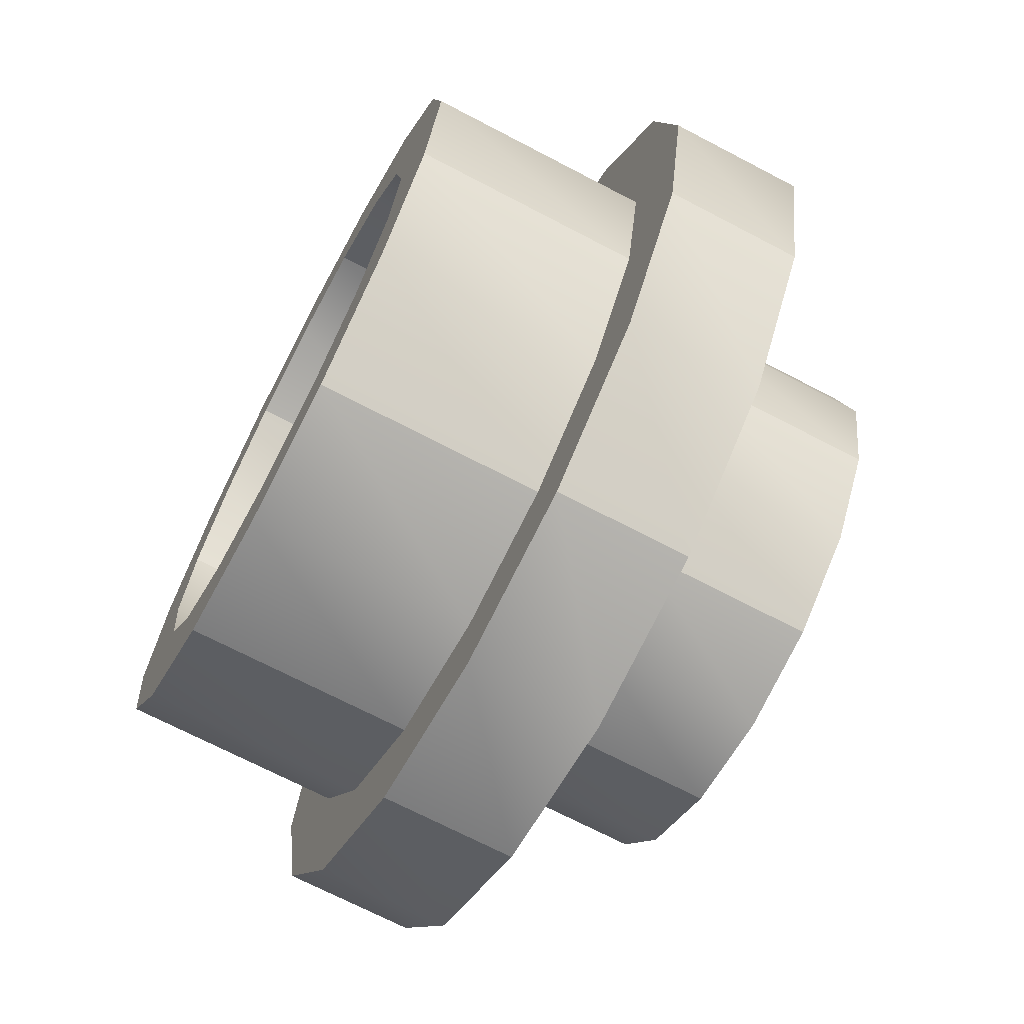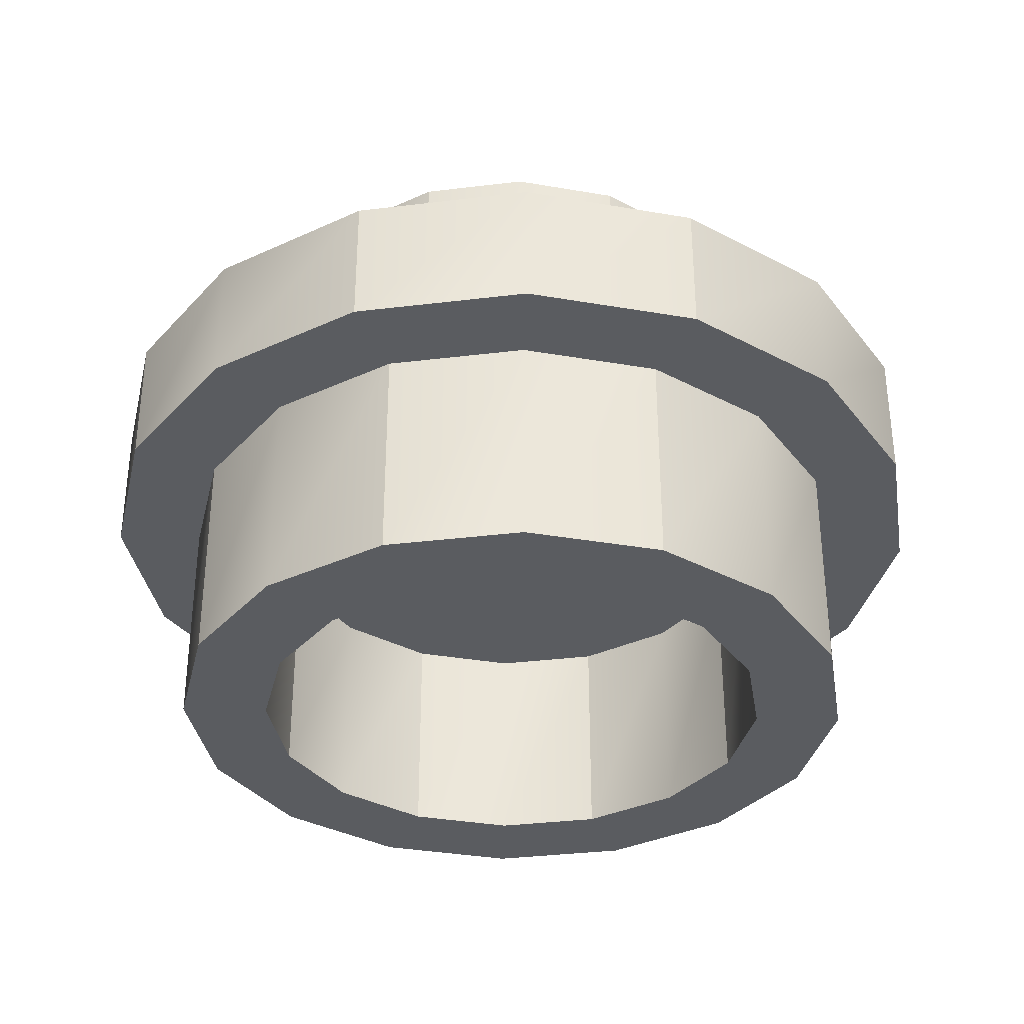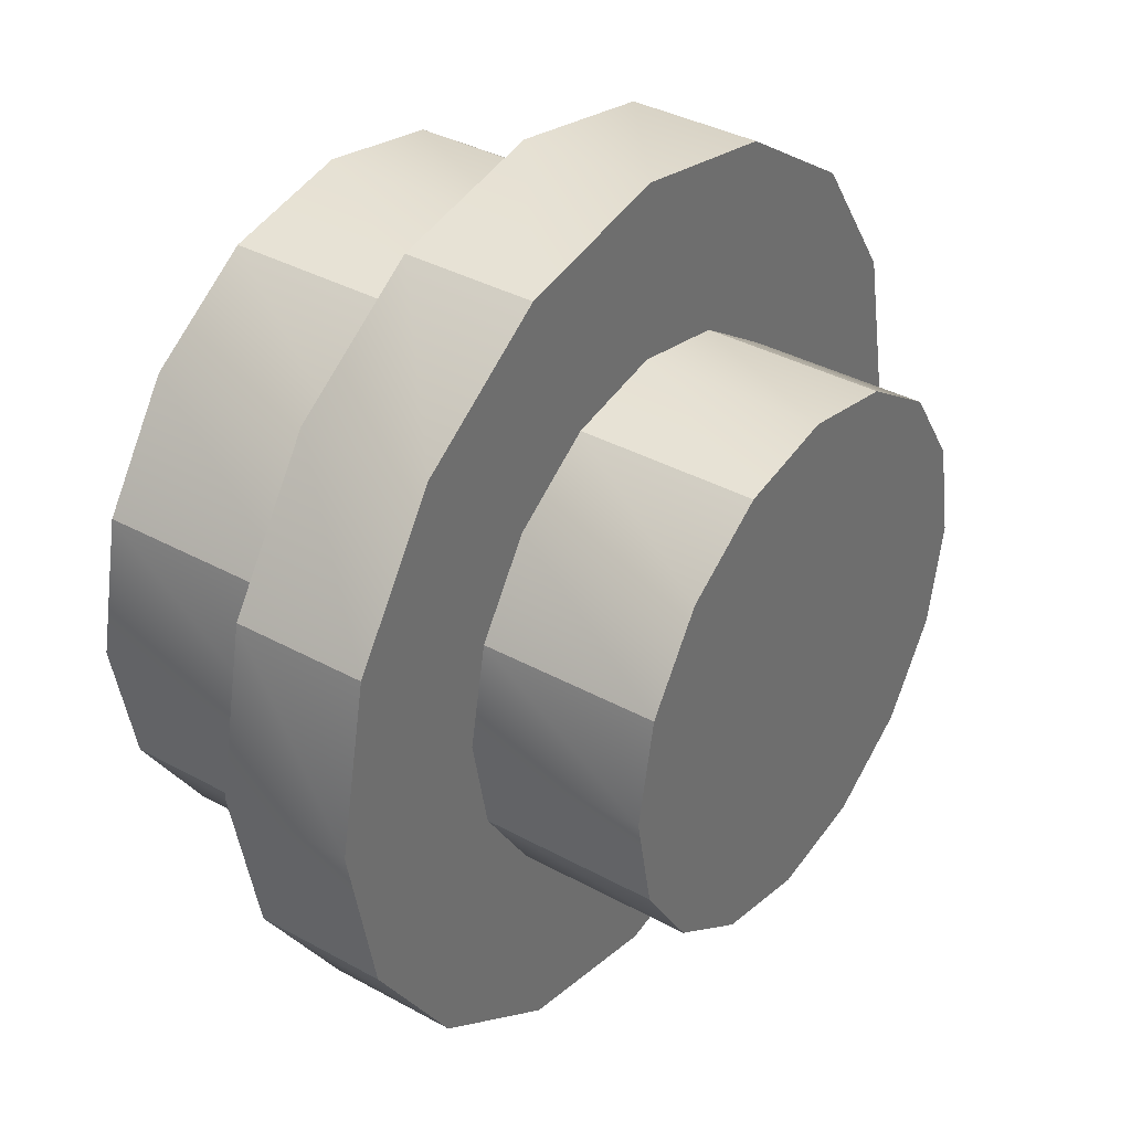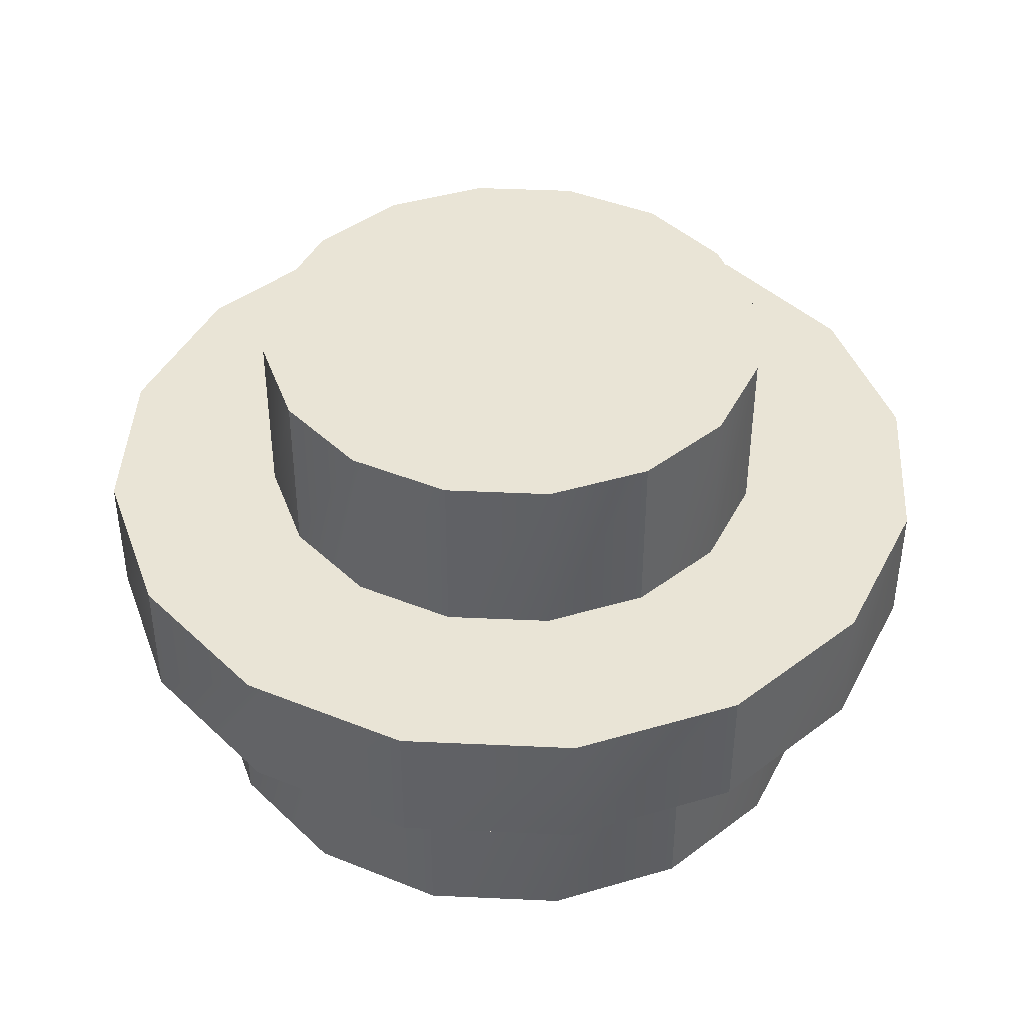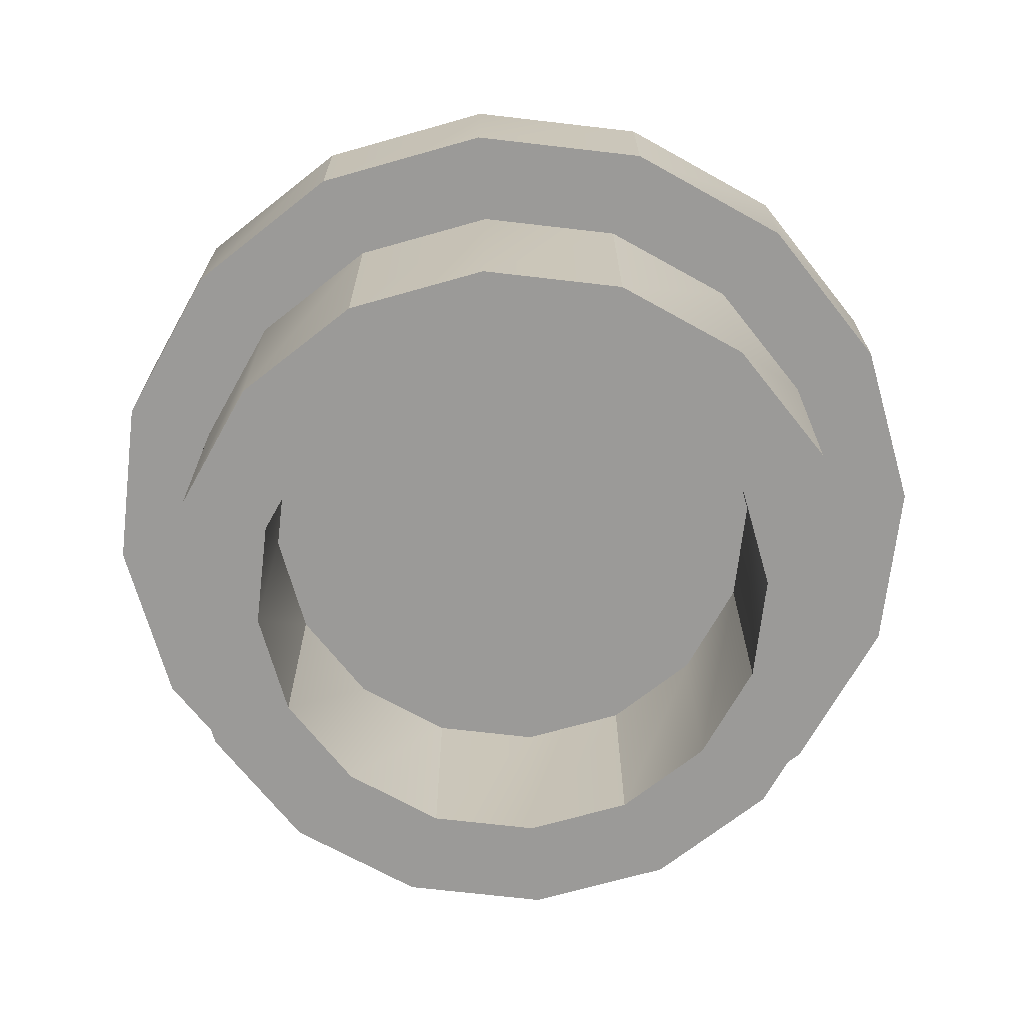
<metadata>
{"format":"obj","ext":"obj","renderer":"f3d","projection":"perspective","resolution":1024,"background":"white","views":[{"elev":-69.7,"azim":62.3,"up":"+Z"},{"elev":-34.4,"azim":43.1,"up":"+Y"},{"elev":36.7,"azim":125.5,"up":"+Z"},{"elev":42.6,"azim":171.9,"up":"+Y"},{"elev":-69.4,"azim":139.6,"up":"+Y"}]}
</metadata>
<code>
v -2 -1.56 -0.24
v -2.24 -1.56 -0.24
v -2.222 -1.56 -0.3318
v -2.17 -1.56 -0.4097
v -2.092 -1.56 -0.4617
v -2 -1.56 -0.48
v -1.908 -1.56 -0.4617
v -1.83 -1.56 -0.4097
v -1.778 -1.56 -0.3318
v -1.76 -1.56 -0.24
v -1.778 -1.56 -0.1481
v -1.83 -1.56 -0.07029
v -1.908 -1.56 -0.01825
v -2 -1.56 1.019e-05
v -2.092 -1.56 -0.01825
v -2.17 -1.56 -0.07029
v -2.222 -1.56 -0.1481
v -2 -1.28 -0.24
v -1.76 -1.28 -0.24
v -1.778 -1.28 -0.3318
v -1.83 -1.28 -0.4097
v -1.908 -1.28 -0.4617
v -2 -1.28 -0.48
v -2.092 -1.28 -0.4617
v -2.17 -1.28 -0.4097
v -2.222 -1.28 -0.3318
v -2.24 -1.28 -0.24
v -2.222 -1.28 -0.1481
v -2.17 -1.28 -0.07029
v -2.092 -1.28 -0.01825
v -2 -1.28 1.019e-05
v -1.908 -1.28 -0.01825
v -1.83 -1.28 -0.07029
v -1.778 -1.28 -0.1481
v -2.222 -1.76 -0.1481
v -2.24 -1.76 -0.24
v -2.24 -1.56 -0.24
v -2.222 -1.56 -0.1481
v -2.17 -1.76 -0.07029
v -2.222 -1.76 -0.1481
v -2.222 -1.56 -0.1481
v -2.17 -1.56 -0.07029
v -2.092 -1.76 -0.01825
v -2.092 -1.56 -0.01825
v -2 -1.76 1.019e-05
v -2.092 -1.76 -0.01825
v -2.092 -1.56 -0.01825
v -2 -1.56 1.019e-05
v -1.908 -1.76 -0.01825
v -1.908 -1.56 -0.01825
v -1.83 -1.76 -0.07029
v -1.908 -1.76 -0.01825
v -1.908 -1.56 -0.01825
v -1.83 -1.56 -0.07029
v -1.778 -1.76 -0.1481
v -1.778 -1.56 -0.1481
v -1.76 -1.76 -0.24
v -1.778 -1.76 -0.1481
v -1.778 -1.56 -0.1481
v -1.76 -1.56 -0.24
v -1.778 -1.76 -0.3318
v -1.778 -1.56 -0.3318
v -1.83 -1.76 -0.4097
v -1.778 -1.76 -0.3318
v -1.778 -1.56 -0.3318
v -1.83 -1.56 -0.4097
v -1.908 -1.76 -0.4617
v -1.908 -1.56 -0.4617
v -2 -1.76 -0.48
v -1.908 -1.76 -0.4617
v -1.908 -1.56 -0.4617
v -2 -1.56 -0.48
v -2.092 -1.76 -0.4617
v -2.092 -1.56 -0.4617
v -2.17 -1.76 -0.4097
v -2.092 -1.76 -0.4617
v -2.092 -1.56 -0.4617
v -2.17 -1.56 -0.4097
v -2.222 -1.76 -0.3318
v -2.222 -1.56 -0.3318
v -2.222 -1.76 -0.3318
v -2.222 -1.56 -0.3318
v -2.32 -1.56 -0.24
v -2.296 -1.56 -0.3625
v -2.296 -1.76 -0.3625
v -2.32 -1.76 -0.24
v -2.296 -1.56 -0.3625
v -2.226 -1.56 -0.4663
v -2.226 -1.76 -0.4663
v -2.296 -1.76 -0.3625
v -2.122 -1.56 -0.5356
v -2.122 -1.76 -0.5356
v -2.122 -1.56 -0.5356
v -2 -1.56 -0.56
v -2 -1.76 -0.56
v -2.122 -1.76 -0.5356
v -1.878 -1.56 -0.5356
v -1.878 -1.76 -0.5356
v -1.878 -1.56 -0.5356
v -1.774 -1.56 -0.4663
v -1.774 -1.76 -0.4663
v -1.878 -1.76 -0.5356
v -1.704 -1.56 -0.3625
v -1.704 -1.76 -0.3625
v -1.704 -1.56 -0.3625
v -1.68 -1.56 -0.24
v -1.68 -1.76 -0.24
v -1.704 -1.76 -0.3625
v -1.704 -1.56 -0.1175
v -1.704 -1.76 -0.1175
v -1.704 -1.56 -0.1175
v -1.774 -1.56 -0.01372
v -1.774 -1.76 -0.01372
v -1.704 -1.76 -0.1175
v -1.878 -1.56 0.05566
v -1.878 -1.76 0.05566
v -1.878 -1.56 0.05566
v -2 -1.56 0.08001
v -2 -1.76 0.08001
v -1.878 -1.76 0.05566
v -2.122 -1.56 0.05566
v -2.122 -1.76 0.05566
v -2.122 -1.56 0.05566
v -2.226 -1.56 -0.01372
v -2.226 -1.76 -0.01372
v -2.122 -1.76 0.05566
v -2.296 -1.56 -0.1175
v -2.296 -1.76 -0.1175
v -2.296 -1.56 -0.1175
v -2.296 -1.76 -0.1175
v -1.878 -1.76 -0.5356
v -1.908 -1.76 -0.4617
v -2 -1.76 -0.48
v -2 -1.76 -0.56
v -1.774 -1.76 -0.4663
v -1.83 -1.76 -0.4097
v -1.704 -1.76 -0.3625
v -1.778 -1.76 -0.3318
v -1.68 -1.76 -0.24
v -1.76 -1.76 -0.24
v -1.704 -1.76 -0.1175
v -1.778 -1.76 -0.1481
v -1.774 -1.76 -0.01372
v -1.83 -1.76 -0.07029
v -1.878 -1.76 0.05566
v -1.908 -1.76 -0.01825
v -2 -1.76 0.08001
v -2 -1.76 1.019e-05
v -2.122 -1.76 0.05566
v -2.092 -1.76 -0.01825
v -2.226 -1.76 -0.01372
v -2.17 -1.76 -0.07029
v -2.296 -1.76 -0.1175
v -2.222 -1.76 -0.1481
v -2.32 -1.76 -0.24
v -2.24 -1.76 -0.24
v -2.296 -1.76 -0.3625
v -2.222 -1.76 -0.3318
v -2.226 -1.76 -0.4663
v -2.17 -1.76 -0.4097
v -2.122 -1.76 -0.5356
v -2.092 -1.76 -0.4617
v -1.847 -1.56 -0.6095
v -1.878 -1.56 -0.5356
v -2 -1.56 -0.56
v -2 -1.56 -0.64
v -1.717 -1.56 -0.5228
v -1.774 -1.56 -0.4663
v -1.63 -1.56 -0.3931
v -1.704 -1.56 -0.3625
v -1.6 -1.56 -0.24
v -1.68 -1.56 -0.24
v -1.63 -1.56 -0.08691
v -1.704 -1.56 -0.1175
v -1.717 -1.56 0.04285
v -1.774 -1.56 -0.01372
v -1.847 -1.56 0.1296
v -1.878 -1.56 0.05566
v -2 -1.56 0.16
v -2 -1.56 0.08001
v -2.153 -1.56 0.1296
v -2.122 -1.56 0.05566
v -2.283 -1.56 0.04285
v -2.226 -1.56 -0.01372
v -2.37 -1.56 -0.08691
v -2.296 -1.56 -0.1175
v -2.4 -1.56 -0.24
v -2.32 -1.56 -0.24
v -2.37 -1.56 -0.3931
v -2.296 -1.56 -0.3625
v -2.283 -1.56 -0.5228
v -2.226 -1.56 -0.4663
v -2.153 -1.56 -0.6095
v -2.122 -1.56 -0.5356
v -1.6 -1.56 -0.24
v -1.63 -1.56 -0.3931
v -1.63 -1.44 -0.3931
v -1.6 -1.44 -0.24
v -1.63 -1.56 -0.3931
v -1.717 -1.56 -0.5228
v -1.717 -1.44 -0.5228
v -1.63 -1.44 -0.3931
v -1.847 -1.56 -0.6095
v -1.847 -1.44 -0.6095
v -1.847 -1.56 -0.6095
v -2 -1.56 -0.64
v -2 -1.44 -0.64
v -1.847 -1.44 -0.6095
v -2.153 -1.56 -0.6095
v -2.153 -1.44 -0.6095
v -2.153 -1.56 -0.6095
v -2.283 -1.56 -0.5228
v -2.283 -1.44 -0.5228
v -2.153 -1.44 -0.6095
v -2.37 -1.56 -0.3931
v -2.37 -1.44 -0.3931
v -2.37 -1.56 -0.3931
v -2.4 -1.56 -0.24
v -2.4 -1.44 -0.24
v -2.37 -1.44 -0.3931
v -2.37 -1.56 -0.08691
v -2.37 -1.44 -0.08691
v -2.37 -1.56 -0.08691
v -2.283 -1.56 0.04285
v -2.283 -1.44 0.04285
v -2.37 -1.44 -0.08691
v -2.153 -1.56 0.1296
v -2.153 -1.44 0.1296
v -2.153 -1.56 0.1296
v -2 -1.56 0.16
v -2 -1.44 0.16
v -2.153 -1.44 0.1296
v -1.847 -1.56 0.1296
v -1.847 -1.44 0.1296
v -1.847 -1.56 0.1296
v -1.717 -1.56 0.04285
v -1.717 -1.44 0.04285
v -1.847 -1.44 0.1296
v -1.63 -1.56 -0.08691
v -1.63 -1.44 -0.08691
v -1.63 -1.56 -0.08691
v -1.63 -1.44 -0.08691
v -2.153 -1.44 -0.6095
v -2.122 -1.44 -0.5356
v -2 -1.44 -0.56
v -2 -1.44 -0.64
v -2.283 -1.44 -0.5228
v -2.226 -1.44 -0.4663
v -2.37 -1.44 -0.3931
v -2.296 -1.44 -0.3625
v -2.4 -1.44 -0.24
v -2.32 -1.44 -0.24
v -2.37 -1.44 -0.08691
v -2.296 -1.44 -0.1175
v -2.283 -1.44 0.04285
v -2.226 -1.44 -0.01372
v -2.153 -1.44 0.1296
v -2.122 -1.44 0.05566
v -2 -1.44 0.16
v -2 -1.44 0.08001
v -1.847 -1.44 0.1296
v -1.878 -1.44 0.05566
v -1.717 -1.44 0.04285
v -1.774 -1.44 -0.01372
v -1.63 -1.44 -0.08691
v -1.704 -1.44 -0.1175
v -1.6 -1.44 -0.24
v -1.68 -1.44 -0.24
v -1.63 -1.44 -0.3931
v -1.704 -1.44 -0.3625
v -1.717 -1.44 -0.5228
v -1.774 -1.44 -0.4663
v -1.847 -1.44 -0.6095
v -1.878 -1.44 -0.5356
v -2.092 -1.44 -0.4617
v -2 -1.44 -0.48
v -2.17 -1.44 -0.4097
v -2.222 -1.44 -0.3318
v -2.24 -1.44 -0.24
v -2.222 -1.44 -0.1481
v -2.17 -1.44 -0.07029
v -2.092 -1.44 -0.01825
v -2 -1.44 1.019e-05
v -1.908 -1.44 -0.01825
v -1.83 -1.44 -0.07029
v -1.778 -1.44 -0.1481
v -1.76 -1.44 -0.24
v -1.778 -1.44 -0.3318
v -1.83 -1.44 -0.4097
v -1.908 -1.44 -0.4617
v -1.778 -1.44 -0.1481
v -1.76 -1.44 -0.24
v -1.76 -1.28 -0.24
v -1.778 -1.28 -0.1481
v -1.83 -1.44 -0.07029
v -1.778 -1.44 -0.1481
v -1.778 -1.28 -0.1481
v -1.83 -1.28 -0.07029
v -1.908 -1.44 -0.01825
v -1.908 -1.28 -0.01825
v -2 -1.44 1.019e-05
v -1.908 -1.44 -0.01825
v -1.908 -1.28 -0.01825
v -2 -1.28 1.019e-05
v -2.092 -1.44 -0.01825
v -2.092 -1.28 -0.01825
v -2.17 -1.44 -0.07029
v -2.092 -1.44 -0.01825
v -2.092 -1.28 -0.01825
v -2.17 -1.28 -0.07029
v -2.222 -1.44 -0.1481
v -2.222 -1.28 -0.1481
v -2.24 -1.44 -0.24
v -2.222 -1.44 -0.1481
v -2.222 -1.28 -0.1481
v -2.24 -1.28 -0.24
v -2.222 -1.44 -0.3318
v -2.222 -1.28 -0.3318
v -2.17 -1.44 -0.4097
v -2.222 -1.44 -0.3318
v -2.222 -1.28 -0.3318
v -2.17 -1.28 -0.4097
v -2.092 -1.44 -0.4617
v -2.092 -1.28 -0.4617
v -2 -1.44 -0.48
v -2.092 -1.44 -0.4617
v -2.092 -1.28 -0.4617
v -2 -1.28 -0.48
v -1.908 -1.44 -0.4617
v -1.908 -1.28 -0.4617
v -1.83 -1.44 -0.4097
v -1.908 -1.44 -0.4617
v -1.908 -1.28 -0.4617
v -1.83 -1.28 -0.4097
v -1.778 -1.44 -0.3318
v -1.778 -1.28 -0.3318
v -1.778 -1.44 -0.3318
v -1.778 -1.28 -0.3318
f 1 2 3
f 1 3 4
f 1 4 5
f 1 5 6
f 1 6 7
f 1 7 8
f 1 8 9
f 1 9 10
f 1 10 11
f 1 11 12
f 1 12 13
f 1 13 14
f 1 14 15
f 1 15 16
f 1 16 17
f 1 17 2
f 18 19 20
f 18 20 21
f 18 21 22
f 18 22 23
f 18 23 24
f 18 24 25
f 18 25 26
f 18 26 27
f 18 27 28
f 18 28 29
f 18 29 30
f 18 30 31
f 18 31 32
f 18 32 33
f 18 33 34
f 18 34 19
f 35 36 37
f 35 37 38
f 39 40 41
f 39 41 42
f 43 39 42
f 43 42 44
f 45 46 47
f 45 47 48
f 49 45 48
f 49 48 50
f 51 52 53
f 51 53 54
f 55 51 54
f 55 54 56
f 57 58 59
f 57 59 60
f 61 57 60
f 61 60 62
f 63 64 65
f 63 65 66
f 67 63 66
f 67 66 68
f 69 70 71
f 69 71 72
f 73 69 72
f 73 72 74
f 75 76 77
f 75 77 78
f 79 75 78
f 79 78 80
f 36 81 82
f 36 82 37
f 83 84 85
f 83 85 86
f 87 88 89
f 87 89 90
f 88 91 92
f 88 92 89
f 93 94 95
f 93 95 96
f 94 97 98
f 94 98 95
f 99 100 101
f 99 101 102
f 100 103 104
f 100 104 101
f 105 106 107
f 105 107 108
f 106 109 110
f 106 110 107
f 111 112 113
f 111 113 114
f 112 115 116
f 112 116 113
f 117 118 119
f 117 119 120
f 118 121 122
f 118 122 119
f 123 124 125
f 123 125 126
f 124 127 128
f 124 128 125
f 129 83 86
f 129 86 130
f 131 132 133
f 131 133 134
f 135 136 132
f 135 132 131
f 137 138 136
f 137 136 135
f 139 140 138
f 139 138 137
f 141 142 140
f 141 140 139
f 143 144 142
f 143 142 141
f 145 146 144
f 145 144 143
f 147 148 146
f 147 146 145
f 149 150 148
f 149 148 147
f 151 152 150
f 151 150 149
f 153 154 152
f 153 152 151
f 155 156 154
f 155 154 153
f 157 158 156
f 157 156 155
f 159 160 158
f 159 158 157
f 161 162 160
f 161 160 159
f 134 133 162
f 134 162 161
f 163 164 165
f 163 165 166
f 167 168 164
f 167 164 163
f 169 170 168
f 169 168 167
f 171 172 170
f 171 170 169
f 173 174 172
f 173 172 171
f 175 176 174
f 175 174 173
f 177 178 176
f 177 176 175
f 179 180 178
f 179 178 177
f 181 182 180
f 181 180 179
f 183 184 182
f 183 182 181
f 185 186 184
f 185 184 183
f 187 188 186
f 187 186 185
f 189 190 188
f 189 188 187
f 191 192 190
f 191 190 189
f 193 194 192
f 193 192 191
f 166 165 194
f 166 194 193
f 195 196 197
f 195 197 198
f 199 200 201
f 199 201 202
f 200 203 204
f 200 204 201
f 205 206 207
f 205 207 208
f 206 209 210
f 206 210 207
f 211 212 213
f 211 213 214
f 212 215 216
f 212 216 213
f 217 218 219
f 217 219 220
f 218 221 222
f 218 222 219
f 223 224 225
f 223 225 226
f 224 227 228
f 224 228 225
f 229 230 231
f 229 231 232
f 230 233 234
f 230 234 231
f 235 236 237
f 235 237 238
f 236 239 240
f 236 240 237
f 241 195 198
f 241 198 242
f 243 244 245
f 243 245 246
f 247 248 244
f 247 244 243
f 249 250 248
f 249 248 247
f 251 252 250
f 251 250 249
f 253 254 252
f 253 252 251
f 255 256 254
f 255 254 253
f 257 258 256
f 257 256 255
f 259 260 258
f 259 258 257
f 261 262 260
f 261 260 259
f 263 264 262
f 263 262 261
f 265 266 264
f 265 264 263
f 267 268 266
f 267 266 265
f 269 270 268
f 269 268 267
f 271 272 270
f 271 270 269
f 273 274 272
f 273 272 271
f 246 245 274
f 246 274 273
f 244 275 276
f 244 276 245
f 248 277 275
f 248 275 244
f 250 278 277
f 250 277 248
f 252 279 278
f 252 278 250
f 254 280 279
f 254 279 252
f 256 281 280
f 256 280 254
f 258 282 281
f 258 281 256
f 260 283 282
f 260 282 258
f 262 284 283
f 262 283 260
f 264 285 284
f 264 284 262
f 266 286 285
f 266 285 264
f 268 287 286
f 268 286 266
f 270 288 287
f 270 287 268
f 272 289 288
f 272 288 270
f 274 290 289
f 274 289 272
f 245 276 290
f 245 290 274
f 291 292 293
f 291 293 294
f 295 296 297
f 295 297 298
f 299 295 298
f 299 298 300
f 301 302 303
f 301 303 304
f 305 301 304
f 305 304 306
f 307 308 309
f 307 309 310
f 311 307 310
f 311 310 312
f 313 314 315
f 313 315 316
f 317 313 316
f 317 316 318
f 319 320 321
f 319 321 322
f 323 319 322
f 323 322 324
f 325 326 327
f 325 327 328
f 329 325 328
f 329 328 330
f 331 332 333
f 331 333 334
f 335 331 334
f 335 334 336
f 292 337 338
f 292 338 293

</code>
